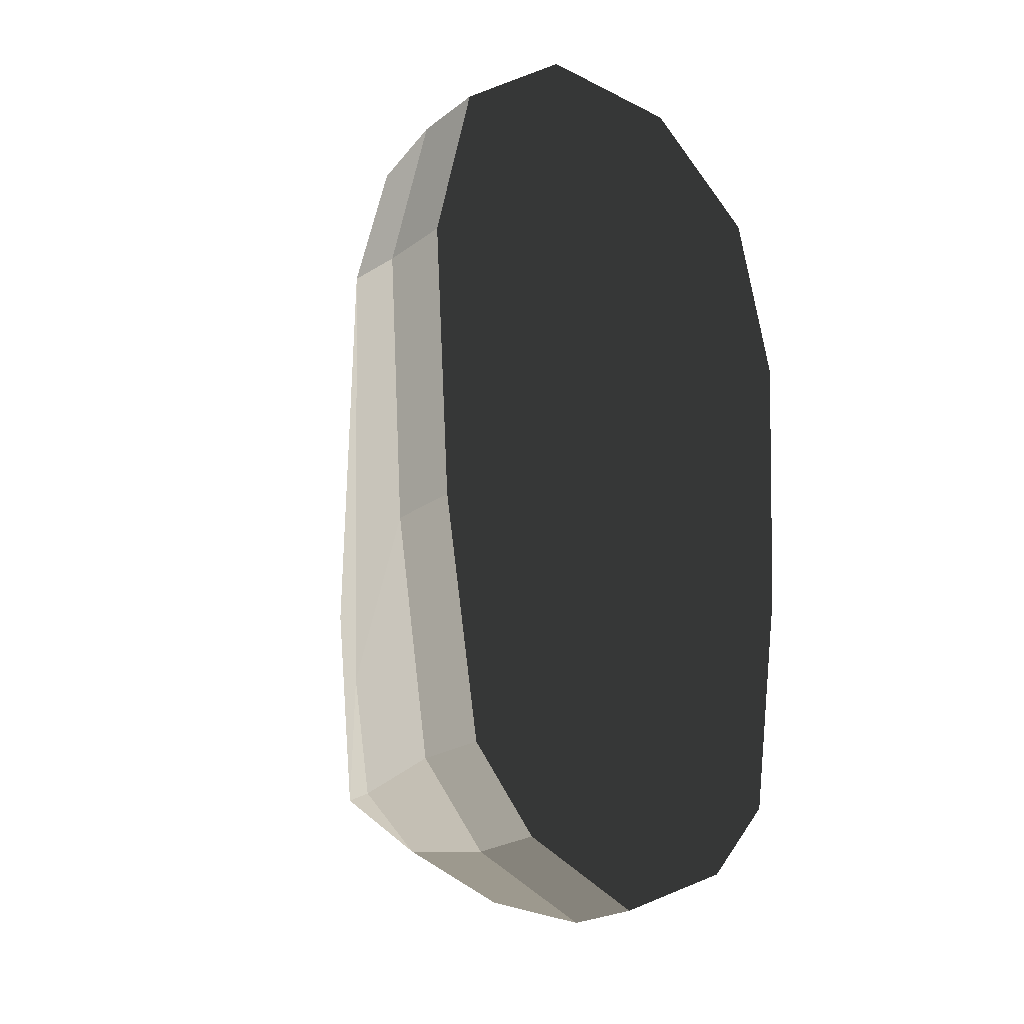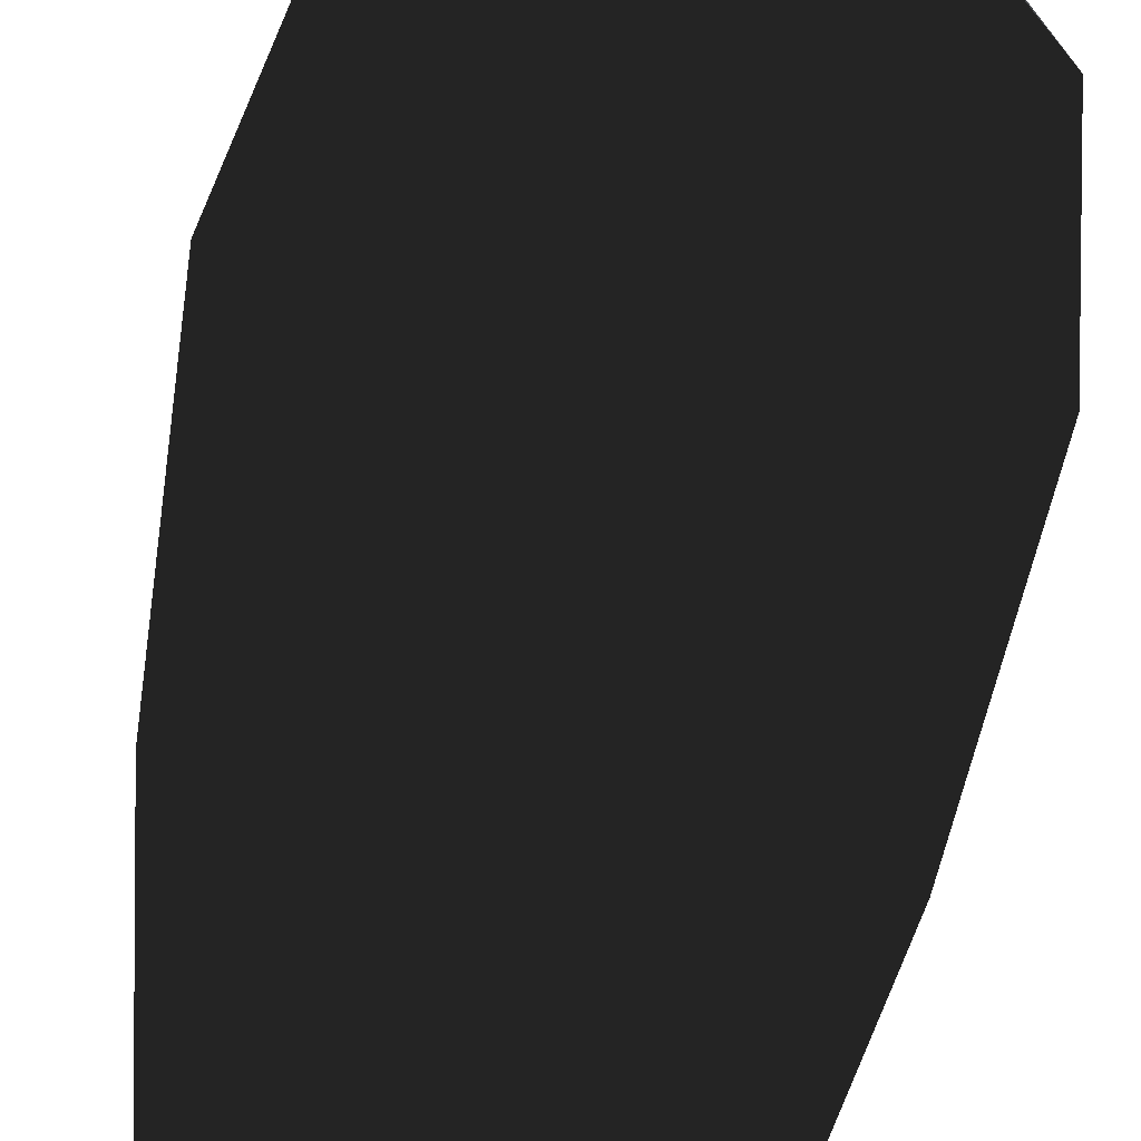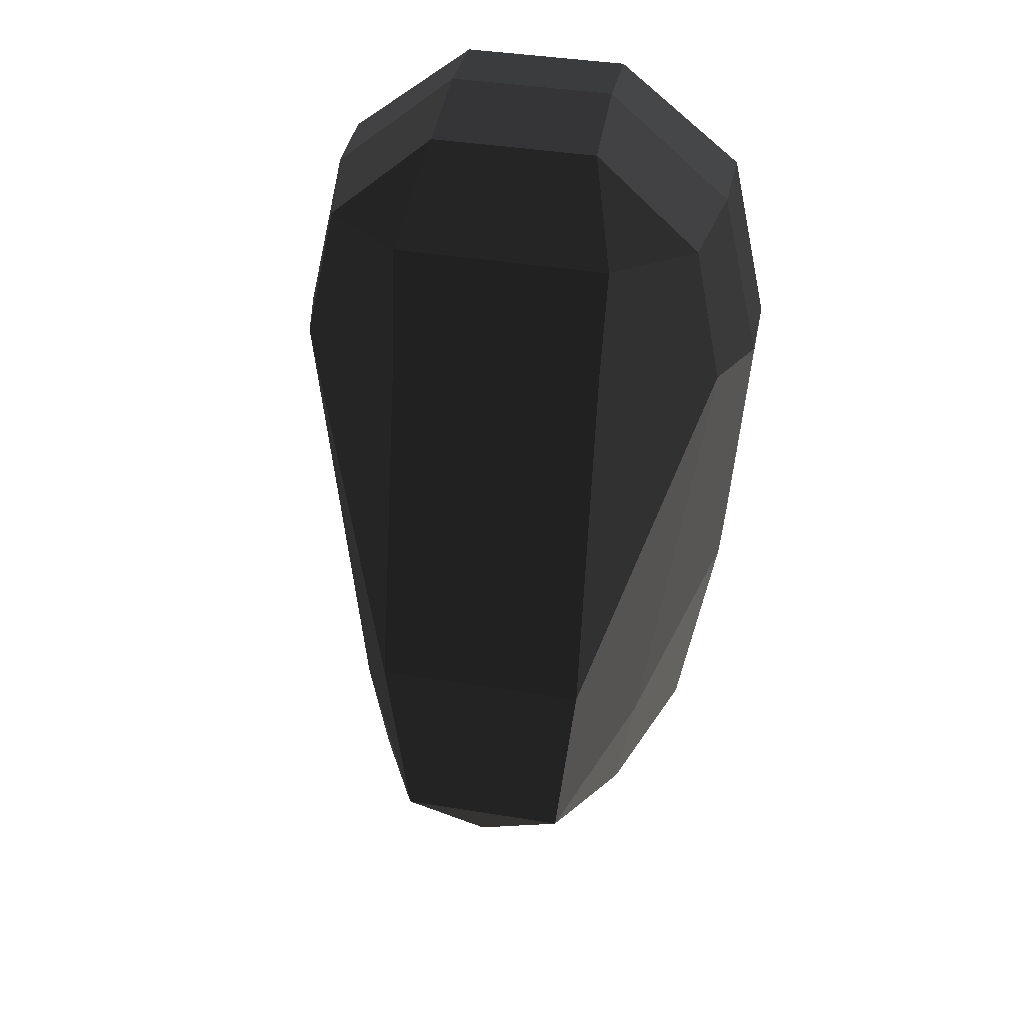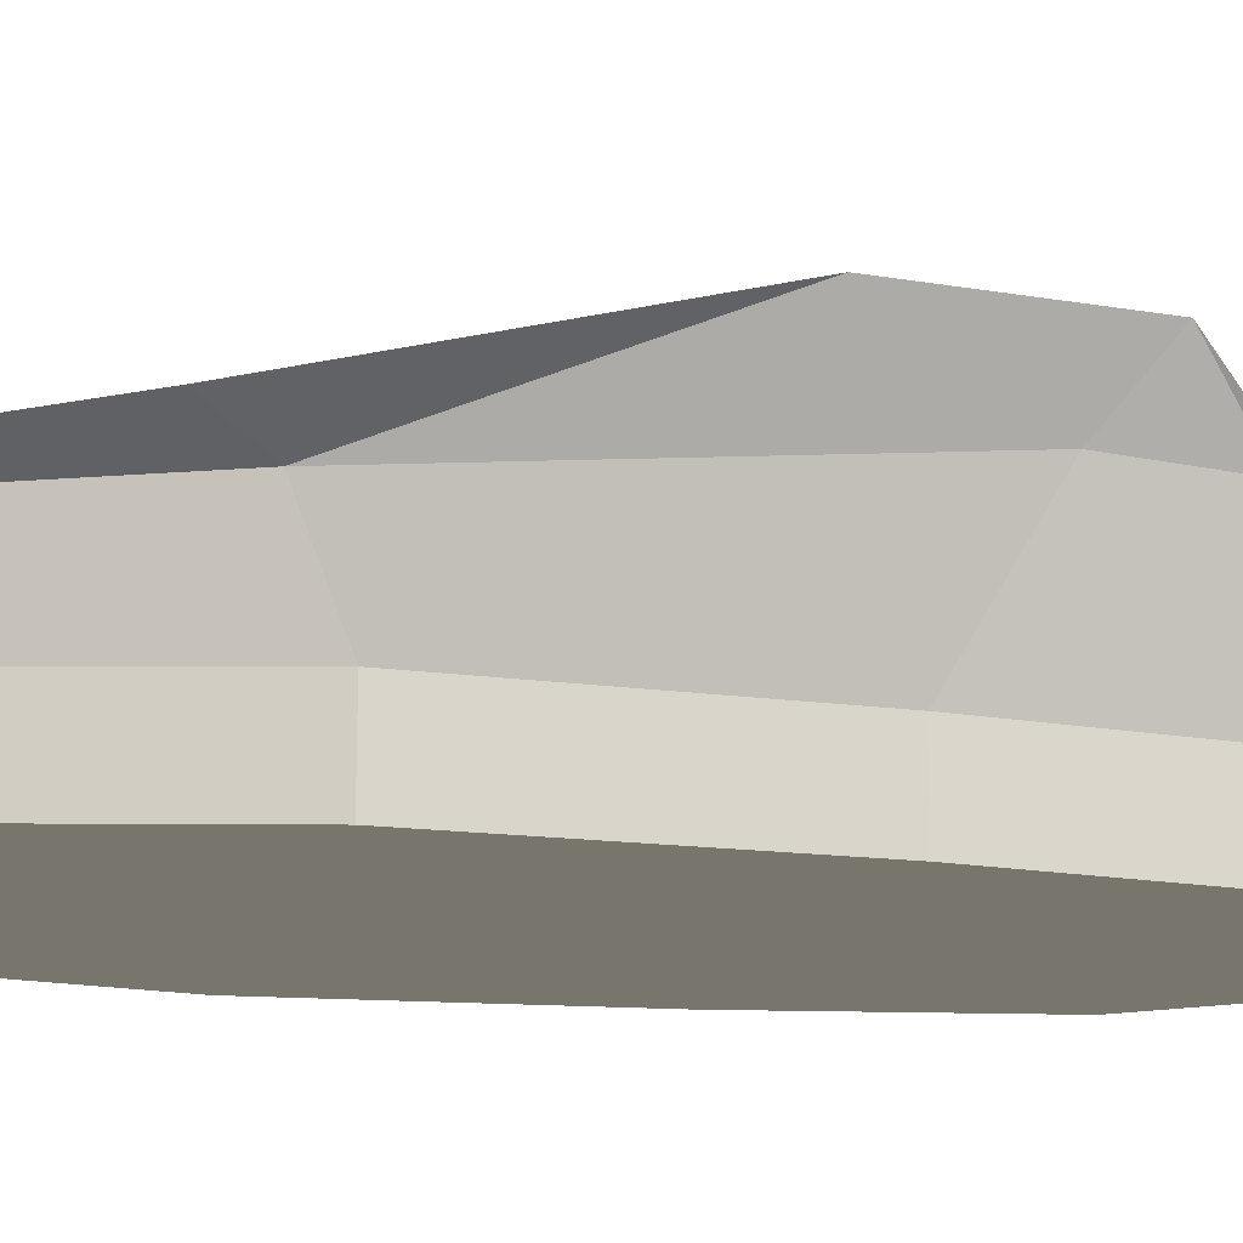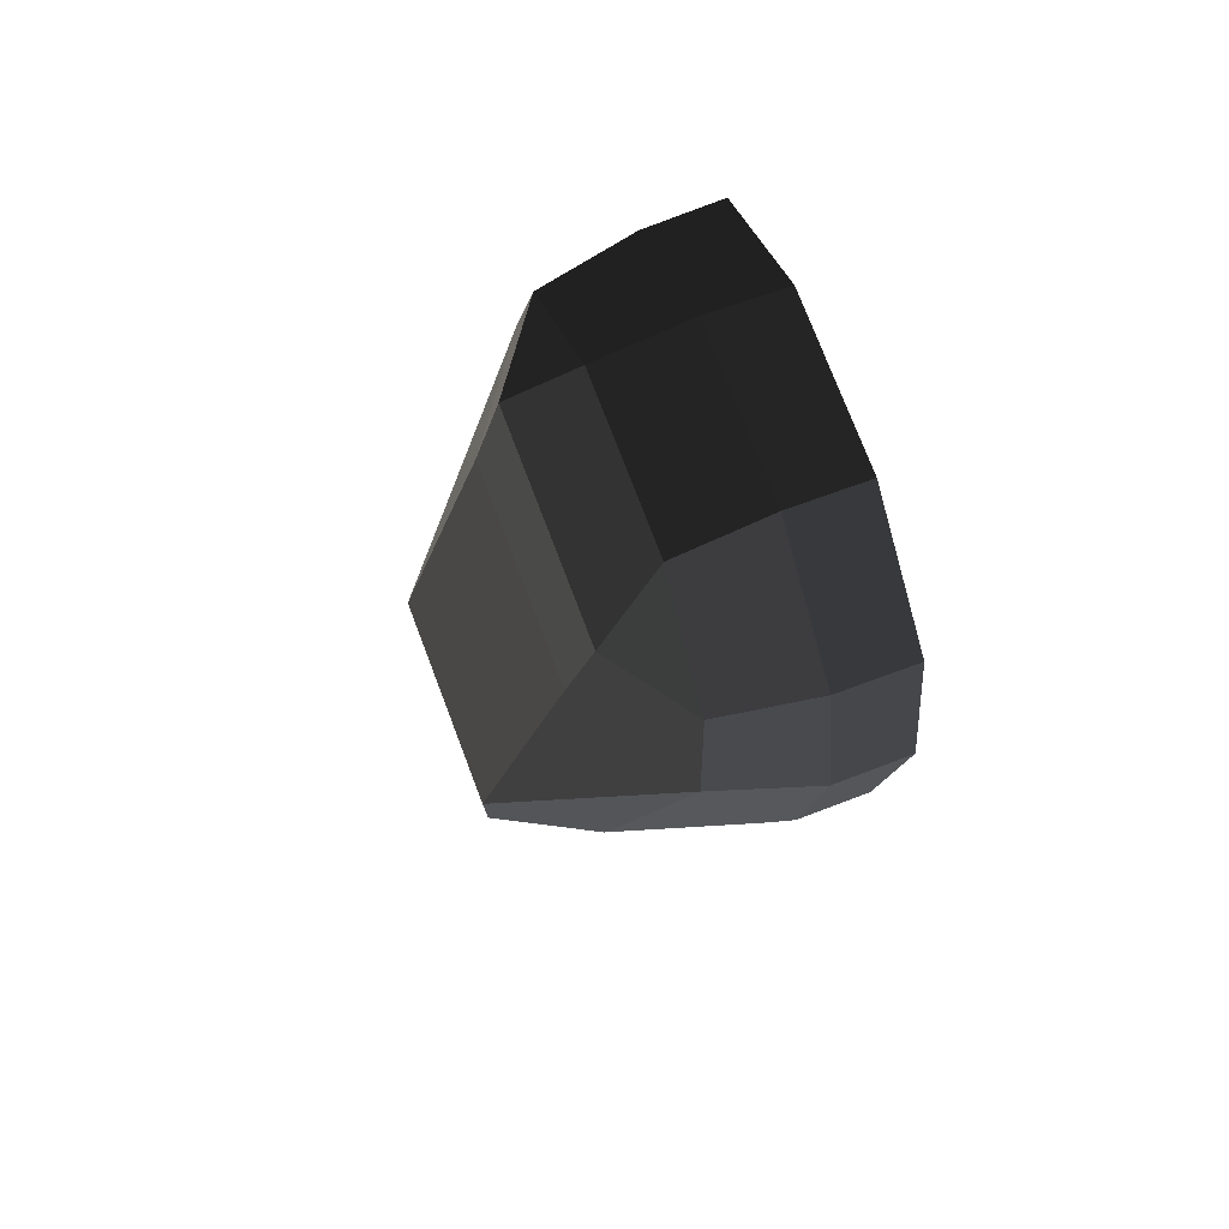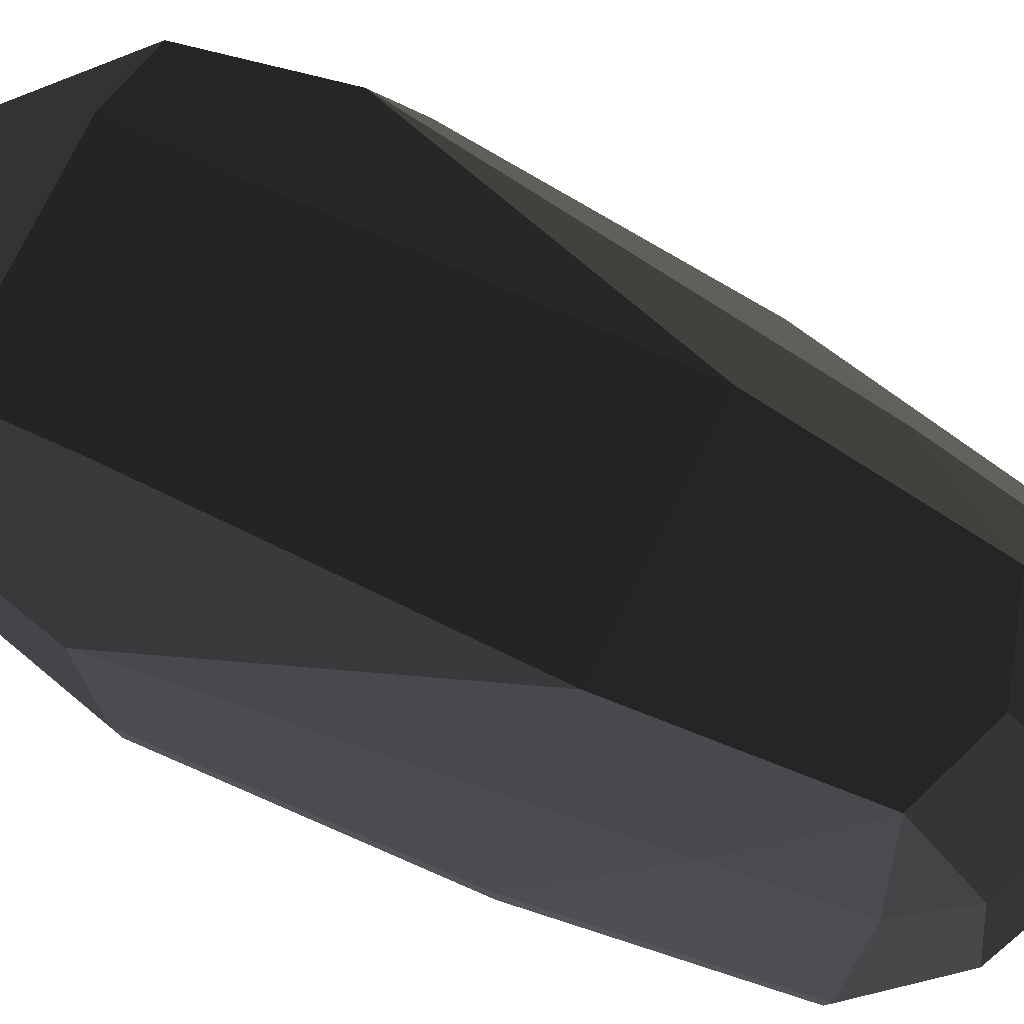
<metadata>
{"format":"obj","ext":"obj","renderer":"f3d","projection":"perspective","resolution":1024,"background":"white","views":[{"elev":-23.4,"azim":-39.8,"up":"+Z"},{"elev":-74.8,"azim":-11.2,"up":"+Y"},{"elev":40.1,"azim":-168.6,"up":"+Z"},{"elev":-15.1,"azim":76.4,"up":"+Y"},{"elev":76.0,"azim":-110.9,"up":"+Z"},{"elev":80.0,"azim":116.9,"up":"+Y"}]}
</metadata>
<code>
v 0.1015 0.0215 0.4423
v 0.2076 -0.0505 0.4082
v 0.1025 0.1095 0.1004
v 0.1025 0.1095 0.1004
v -0.0987 0.0215 0.4423
v -0.0996 0.1095 0.1004
v -0.2046 -0.0505 0.4082
v -0.2046 -0.0505 0.4082
v -0.1008 -0.0038 0.5451
v -0.1763 -0.0596 0.5422
v -0.0768 -0.0647 0.6307
v -0.0768 -0.0647 0.6307
v 0.1038 -0.0038 0.5451
v 0.0791 -0.0647 0.6307
v 0.179 -0.0596 0.5422
v 0.179 -0.0596 0.5422
v 0.1015 0.0215 0.4423
v 0.2076 -0.0505 0.4082
v -0.1008 -0.0038 0.5451
v -0.0987 0.0215 0.4423
v -0.1317 0.0042 -0.1204
v -0.1486 0.0065 -0.0067
v -0.0801 0.1079 -0.0977
v -0.0801 0.1079 -0.0977
v -0.0912 -0.0163 -0.1757
v -0.0912 -0.0163 -0.1757
v -0.1794 -0.1515 -0.1282
v -0.1146 -0.1518 -0.2044
v -0.1486 0.0065 -0.0067
v -0.215 -0.152 0.0995
v -0.2046 -0.0505 0.4082
v -0.2321 -0.1513 0.376
v -0.0801 0.1079 -0.0977
v -0.0996 0.1095 0.1004
v 0.0824 0.1079 -0.0977
v 0.1025 0.1095 0.1004
v 0.0015 0.1046 -0.1264
v 0.0015 0.1046 -0.1264
v -0.0912 -0.0163 -0.1757
v 0.0011 -0.03 -0.2152
v 0.0931 -0.0163 -0.1757
v 0.0824 0.1079 -0.0977
v 0.1336 0.0041 -0.1204
v 0.1336 0.0041 -0.1204
v 0.1508 0.0065 -0.0067
v 0.1508 0.0065 -0.0067
v 0.2076 -0.0505 0.4082
v 0.1025 0.1095 0.1004
v 0.2173 -0.152 0.0995
v 0.2347 -0.1514 0.376
v 0.1952 -0.1515 0.5469
v 0.179 -0.0596 0.5422
v 0.0784 -0.1519 0.6481
v 0.0791 -0.0647 0.6307
v -0.076 -0.1519 0.6481
v -0.0768 -0.0647 0.6307
v -0.1927 -0.1515 0.5469
v -0.1763 -0.0596 0.5422
v -0.2321 -0.1513 0.376
v -0.2046 -0.0505 0.4082
v -0.1939 -0.2246 0.547
v -0.2324 -0.2246 0.3761
v -0.2154 -0.2246 0.0995
v -0.215 -0.152 0.0995
v -0.1789 -0.2246 -0.1293
v -0.1794 -0.1515 -0.1282
v -0.1151 -0.2246 -0.2042
v -0.1146 -0.1518 -0.2044
v 0.0011 -0.2246 -0.2546
v 0.0013 -0.1515 -0.2542
v 0.1171 -0.2246 -0.2042
v 0.1171 -0.2246 -0.2042
v 0.1169 -0.1518 -0.2044
v 0.0013 -0.1515 -0.2542
v 0.0931 -0.0163 -0.1757
v 0.0011 -0.03 -0.2152
v -0.0912 -0.0163 -0.1757
v -0.1146 -0.1518 -0.2044
v 0.1808 -0.2247 -0.1293
v -0.1789 -0.2246 -0.1293
v 0.1171 -0.2246 -0.2042
v -0.1151 -0.2246 -0.2042
v 0.1815 -0.1515 -0.1282
v 0.1169 -0.1518 -0.2044
v 0.1336 0.0041 -0.1204
v 0.0931 -0.0163 -0.1757
v 0.2173 -0.152 0.0995
v 0.1508 0.0065 -0.0067
v 0.1808 -0.2247 -0.1293
v 0.2174 -0.2247 0.0995
v -0.1789 -0.2246 -0.1293
v -0.2154 -0.2246 0.0995
v -0.2324 -0.2246 0.3761
v 0.2346 -0.2247 0.3761
v 0.2347 -0.1514 0.376
v 0.2173 -0.152 0.0995
v 0.1961 -0.2246 0.547
v 0.1952 -0.1515 0.5469
v -0.2324 -0.2246 0.3761
v -0.1939 -0.2246 0.547
v -0.0761 -0.2246 0.6427
v 0.0779 -0.2246 0.6427
v -0.1927 -0.1515 0.5469
v -0.076 -0.1519 0.6481
v 0.0784 -0.1519 0.6481
v 0.0779 -0.2246 0.6427
v 0.1952 -0.1515 0.5469
v 0.1961 -0.2246 0.547
g Group_001
f 1 2 3
f 1 3 6 5
f 5 6 7
f 5 7 10 9
f 9 10 11
f 9 11 14 13
f 13 14 15
f 13 15 18 17
f 13 17 20 19
g Group_002
f 21 22 23
f 21 23 25
f 21 25 28 27
f 21 27 30 29
f 29 30 32 31
f 29 31 34 33
f 33 34 36 35
f 33 35 37
f 33 37 40 39
f 40 37 42 41
f 41 42 43
f 43 42 45
f 45 42 48 47
f 45 47 50 49
f 50 47 52 51
f 51 52 54 53
f 53 54 56 55
f 55 56 58 57
f 57 58 60 59
f 57 59 62 61
f 62 59 64 63
f 63 64 66 65
f 65 66 68 67
f 67 68 70 69
f 67 69 71
f 71 69 74 73
f 73 74 76 75
f 76 74 78 77
g Group_003
f 79 80 82 81
f 79 81 84 83
f 83 84 86 85
f 83 85 88 87
f 83 87 90 89
f 89 90 92 91
f 92 90 94 93
f 94 90 96 95
f 94 95 98 97
f 94 97 100 99
f 100 97 102 101
f 100 101 104 103
f 104 101 106 105
f 105 106 108 107

</code>
